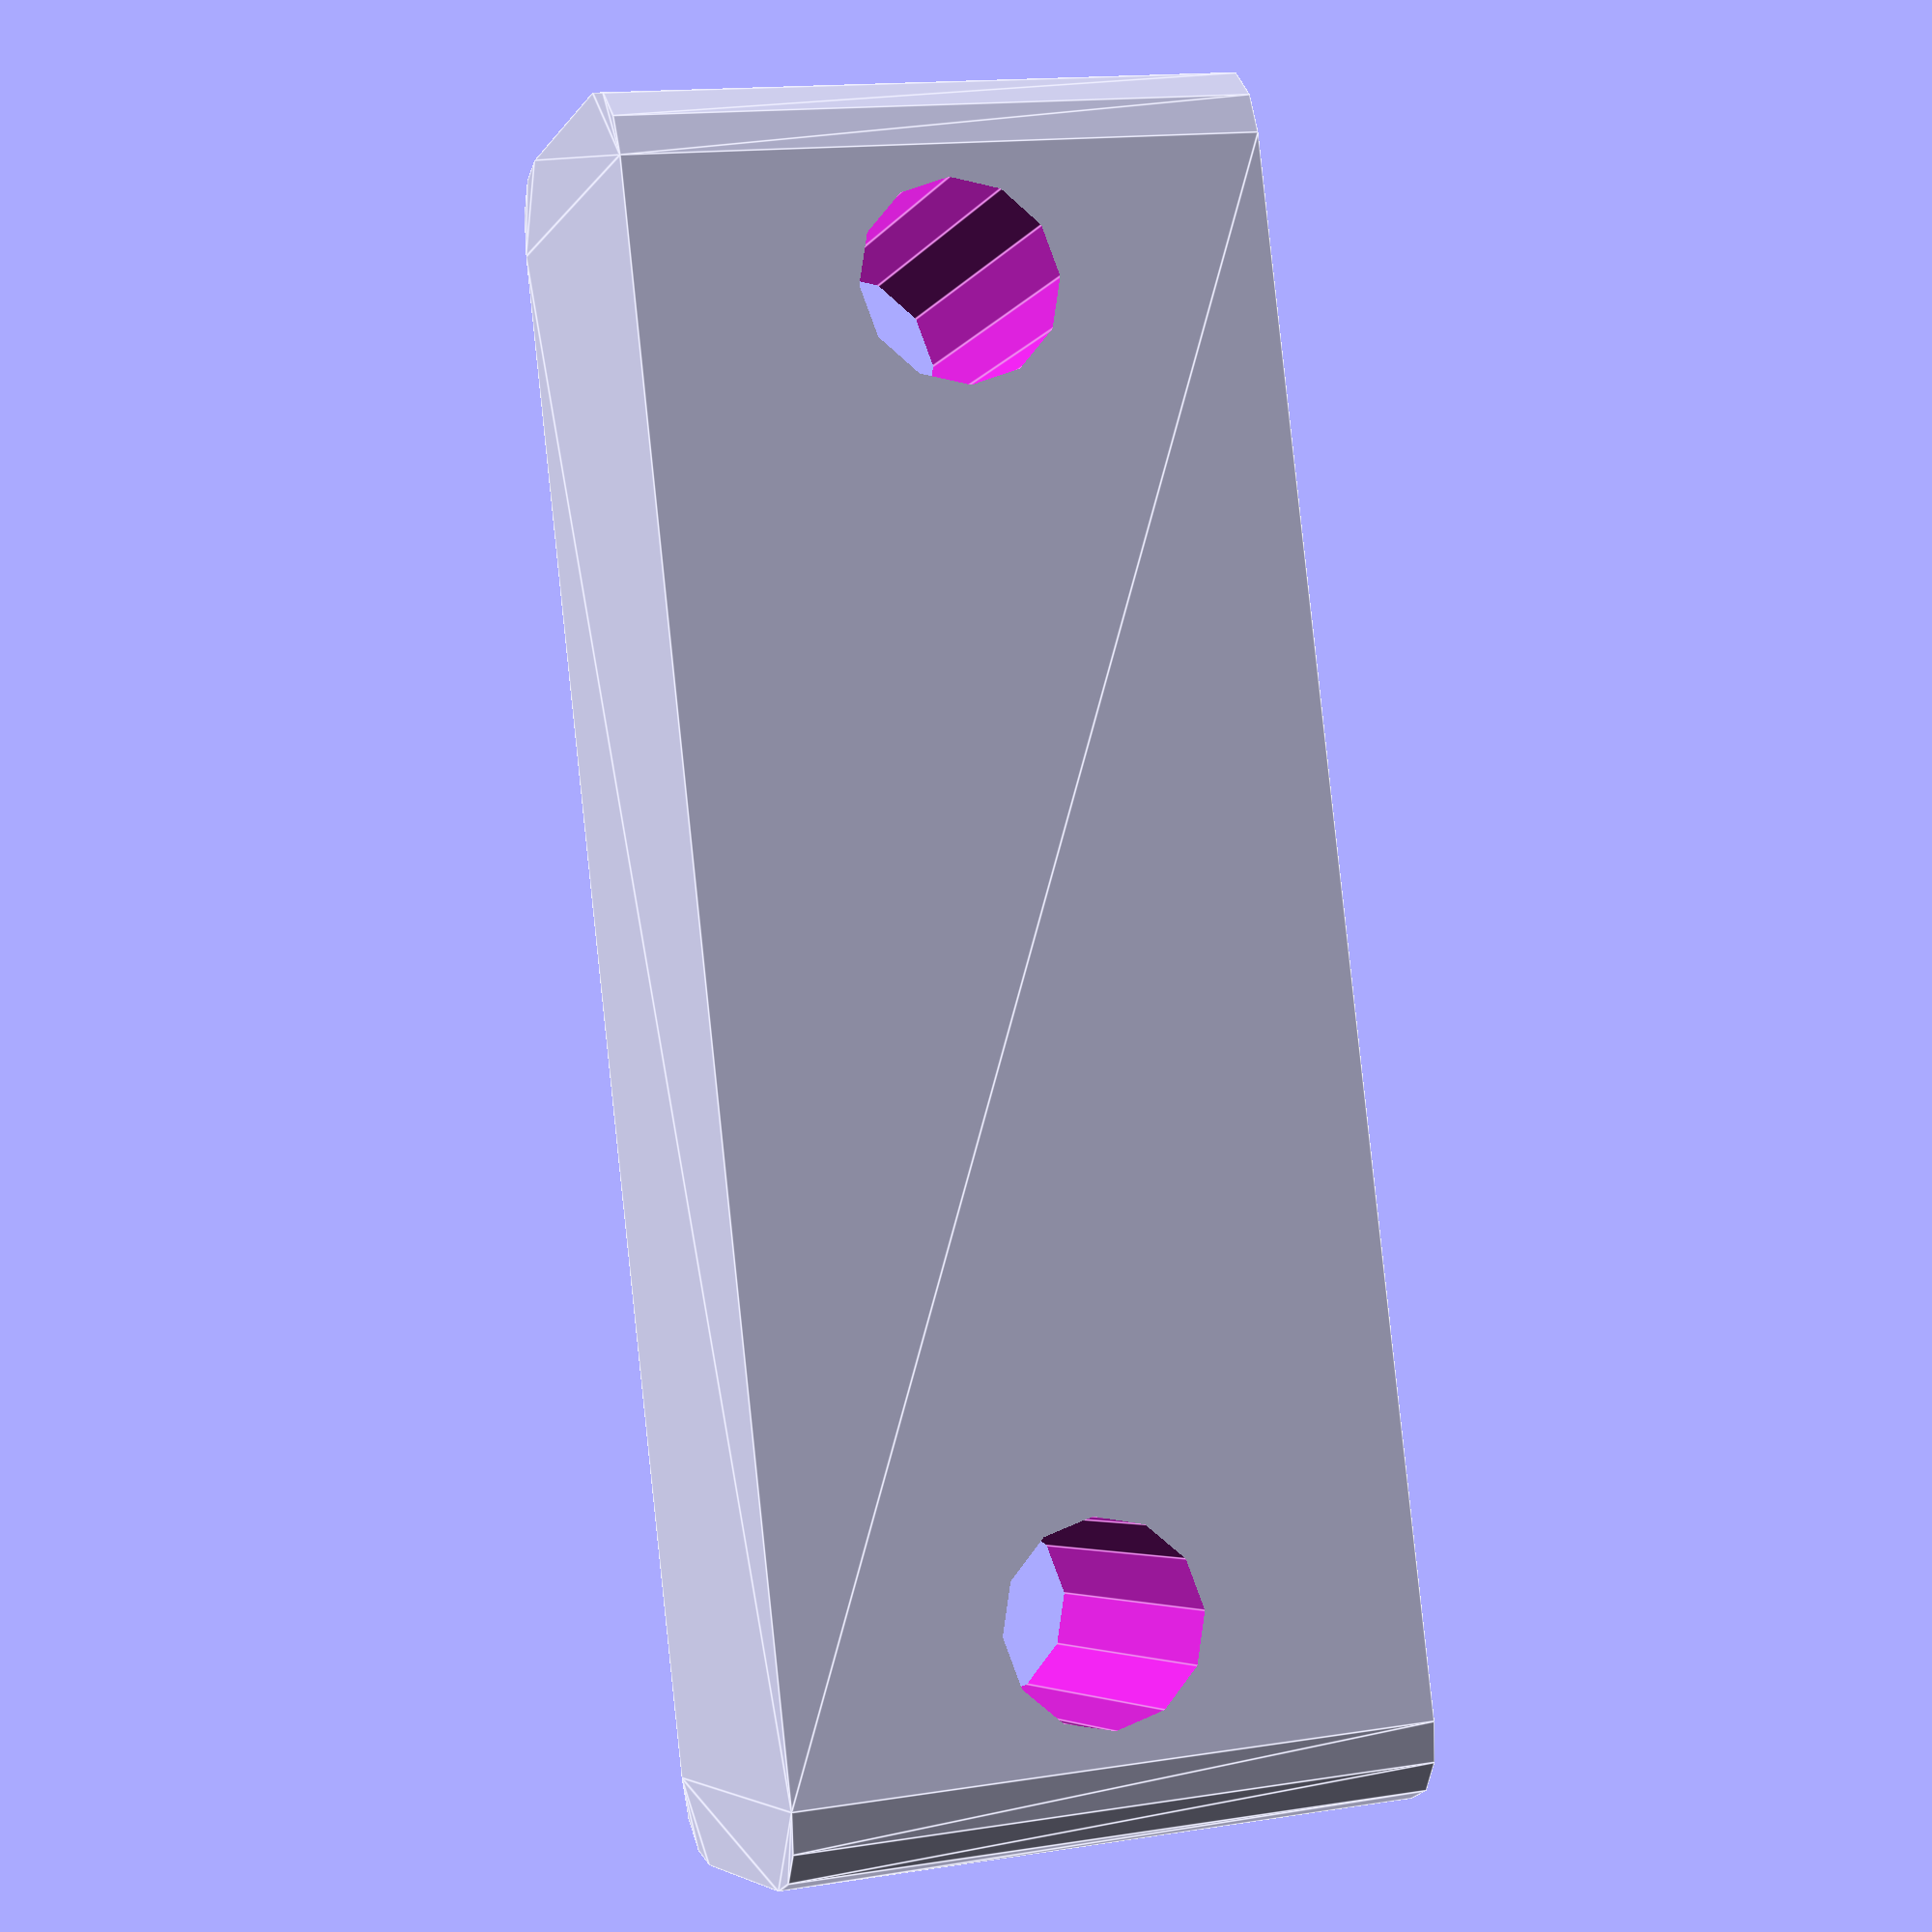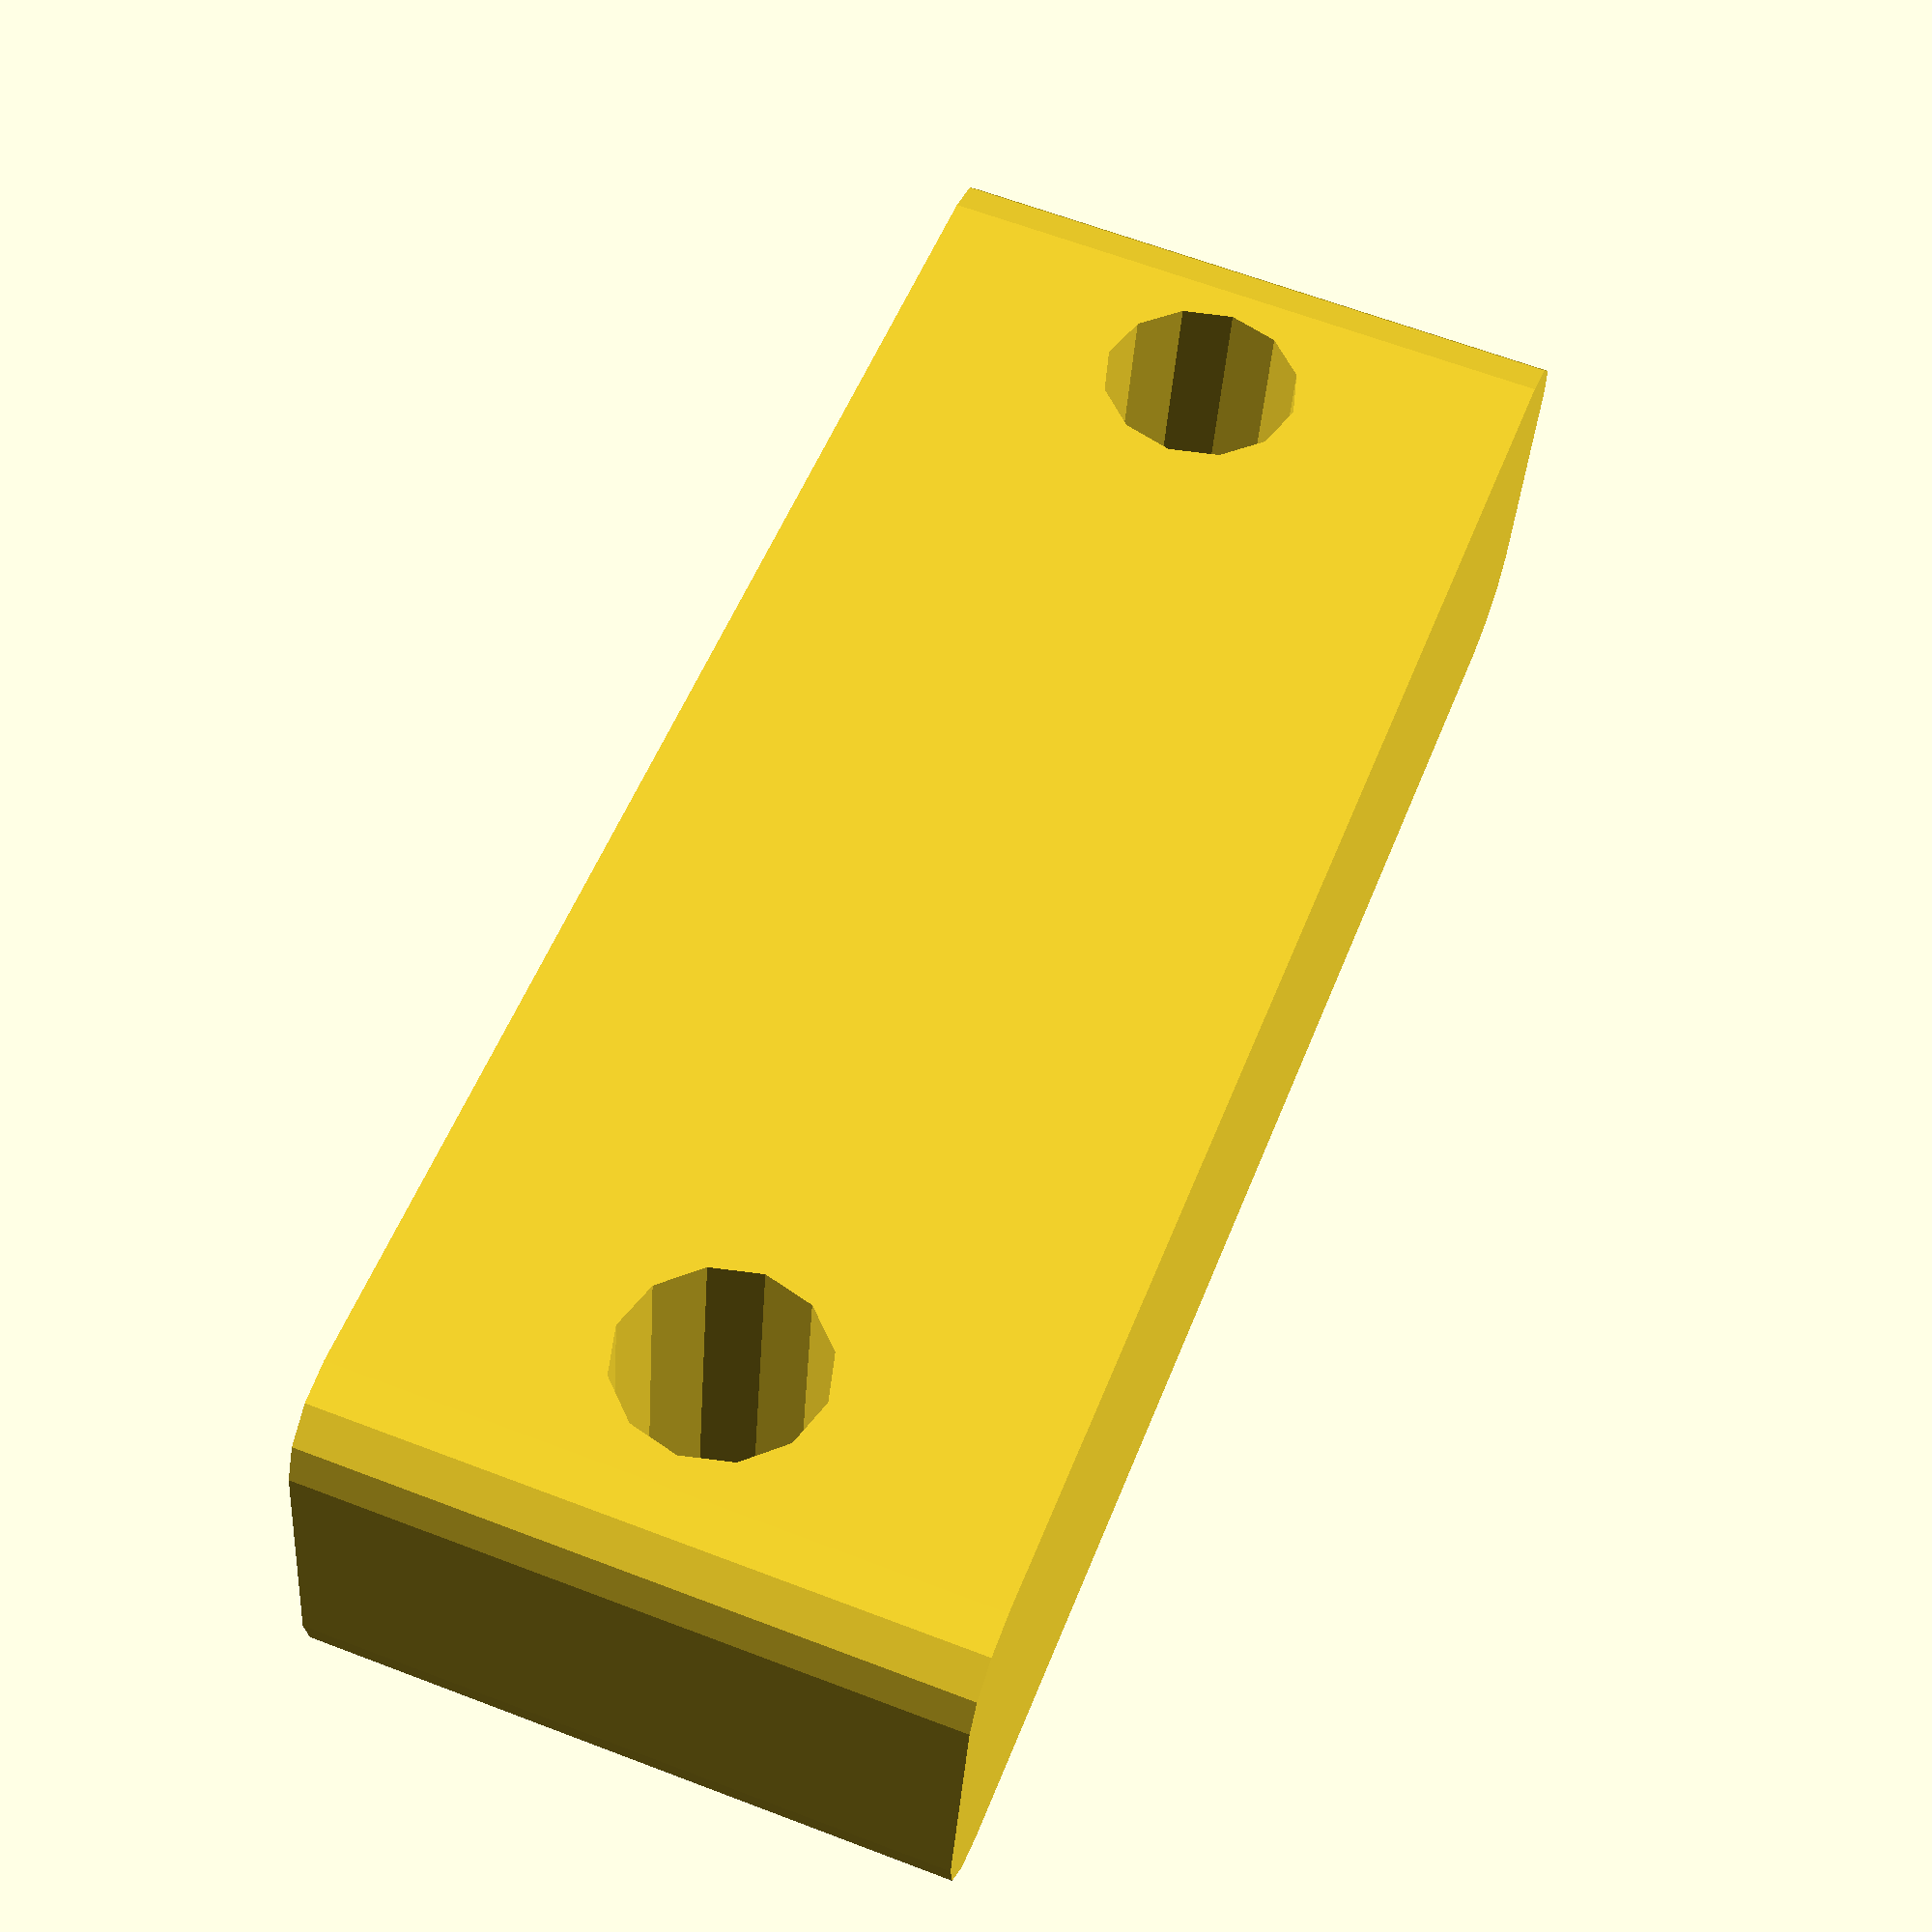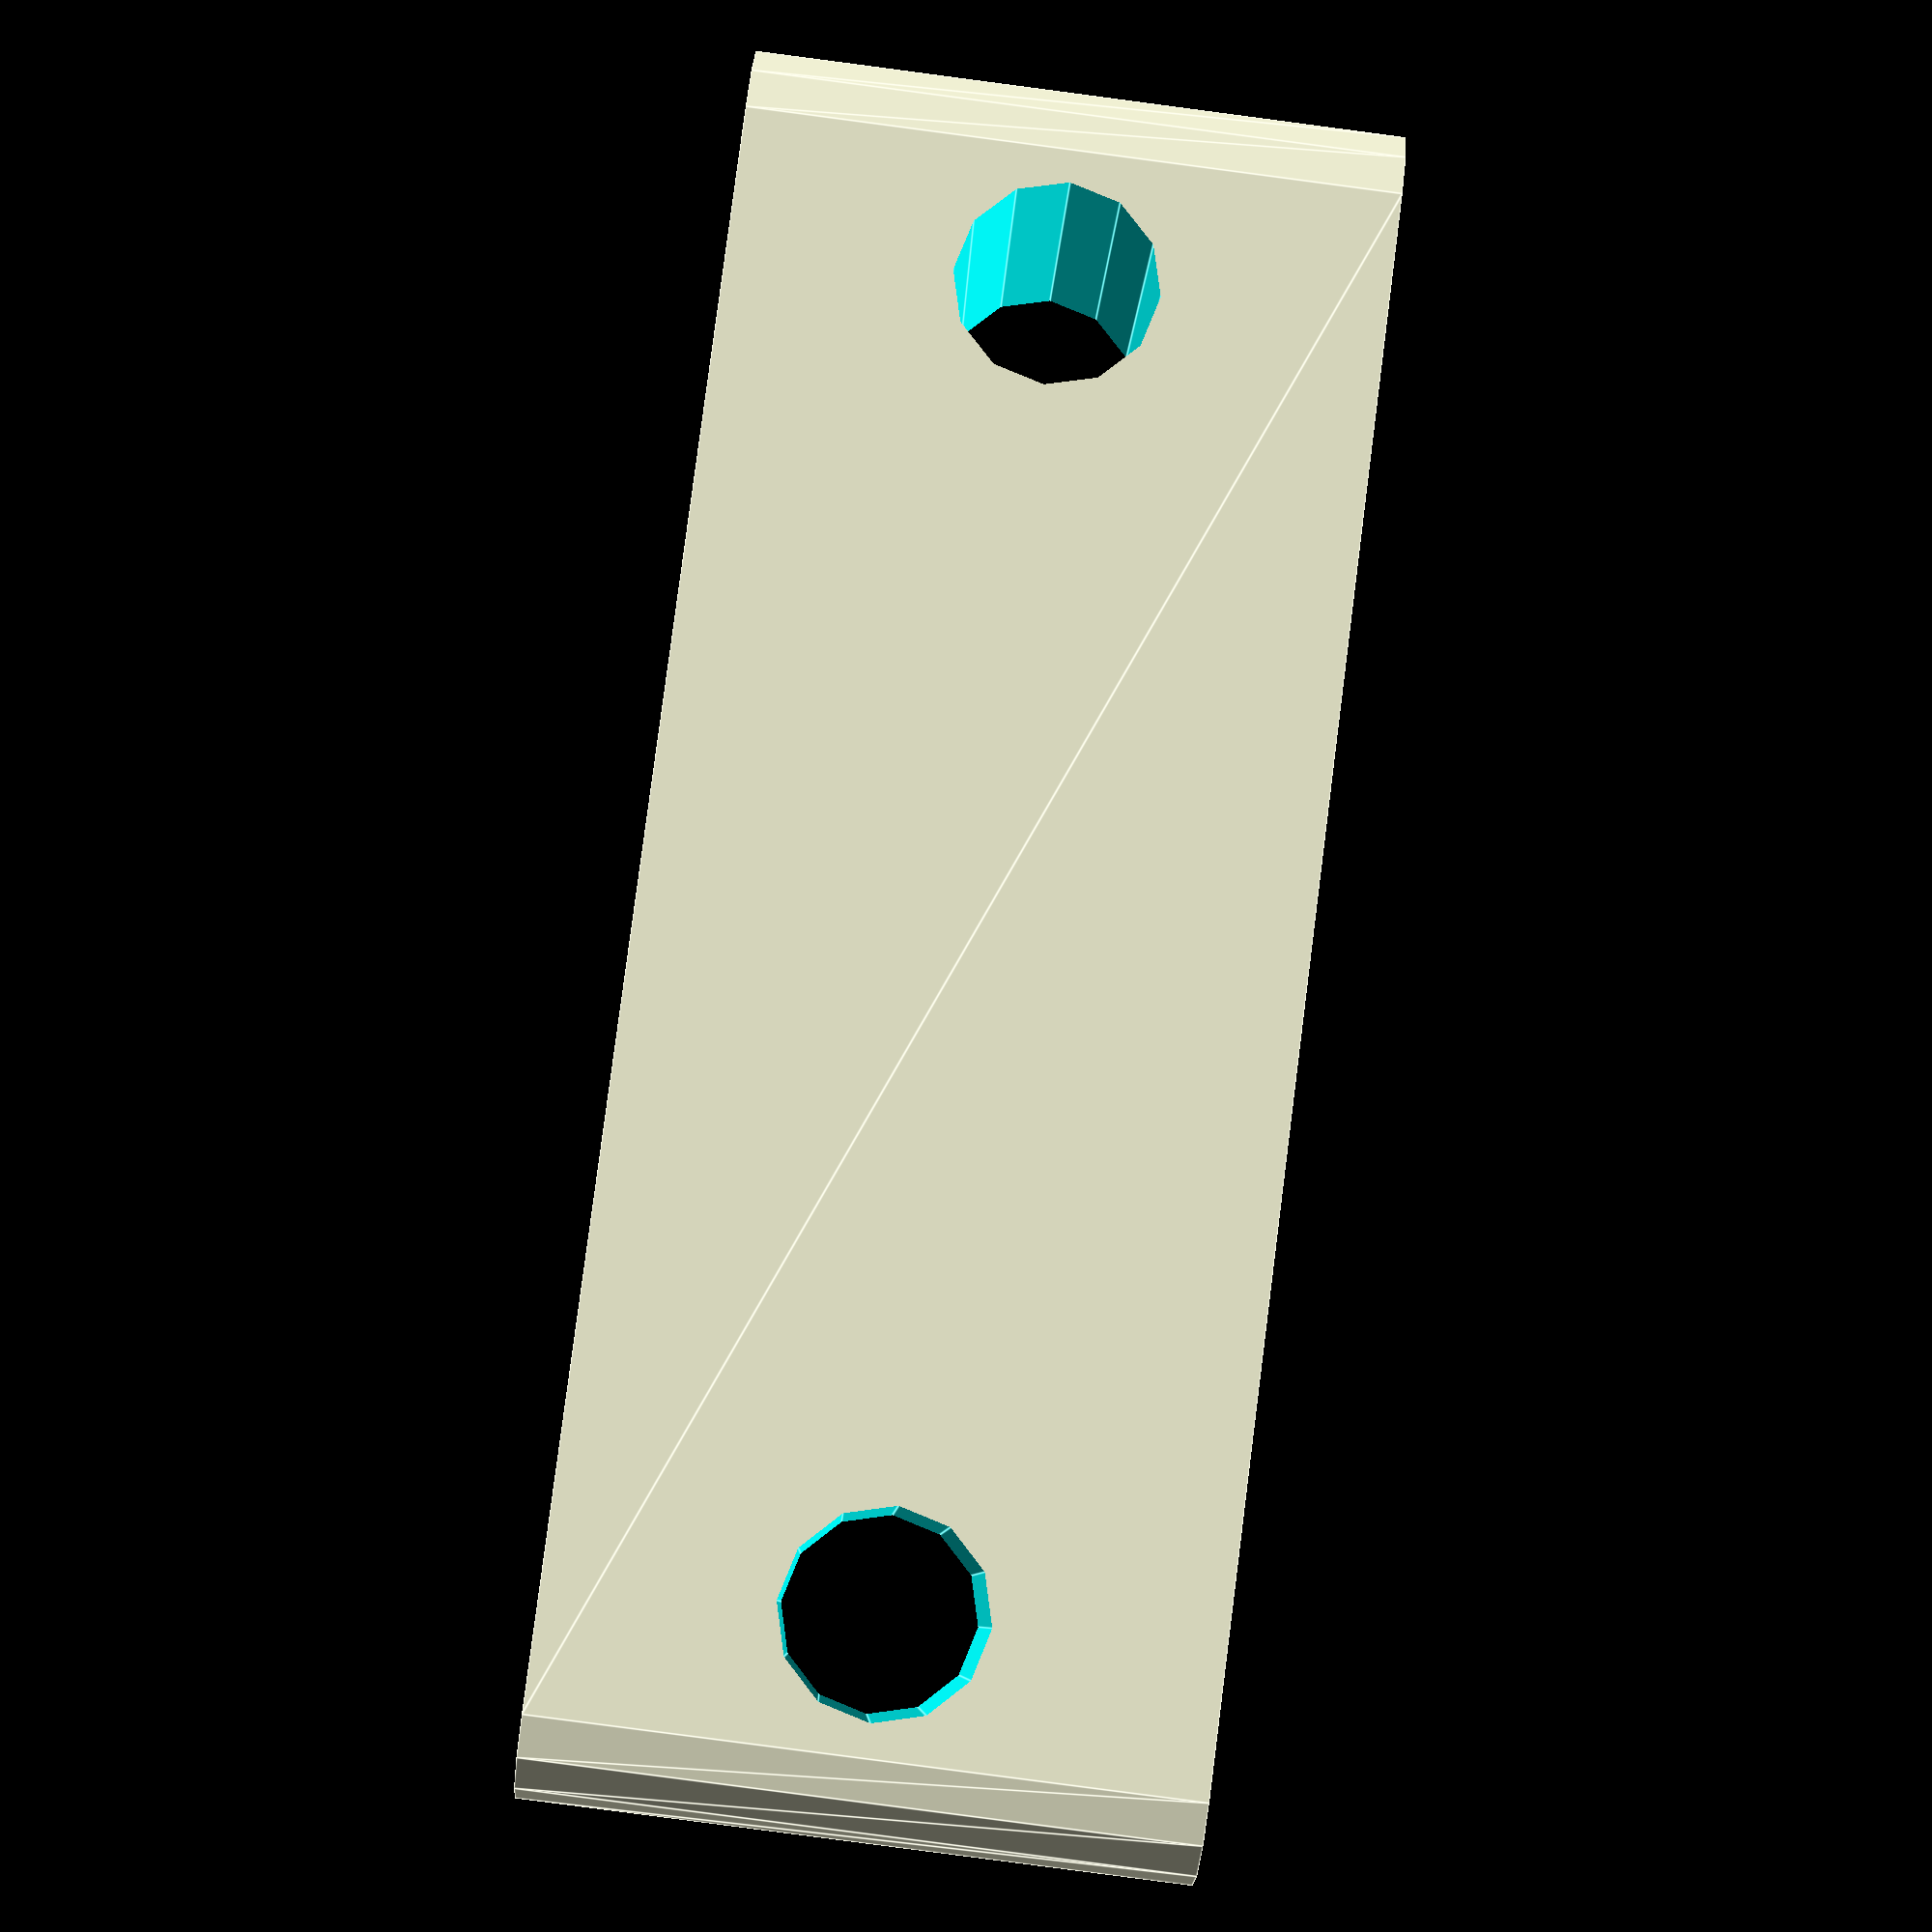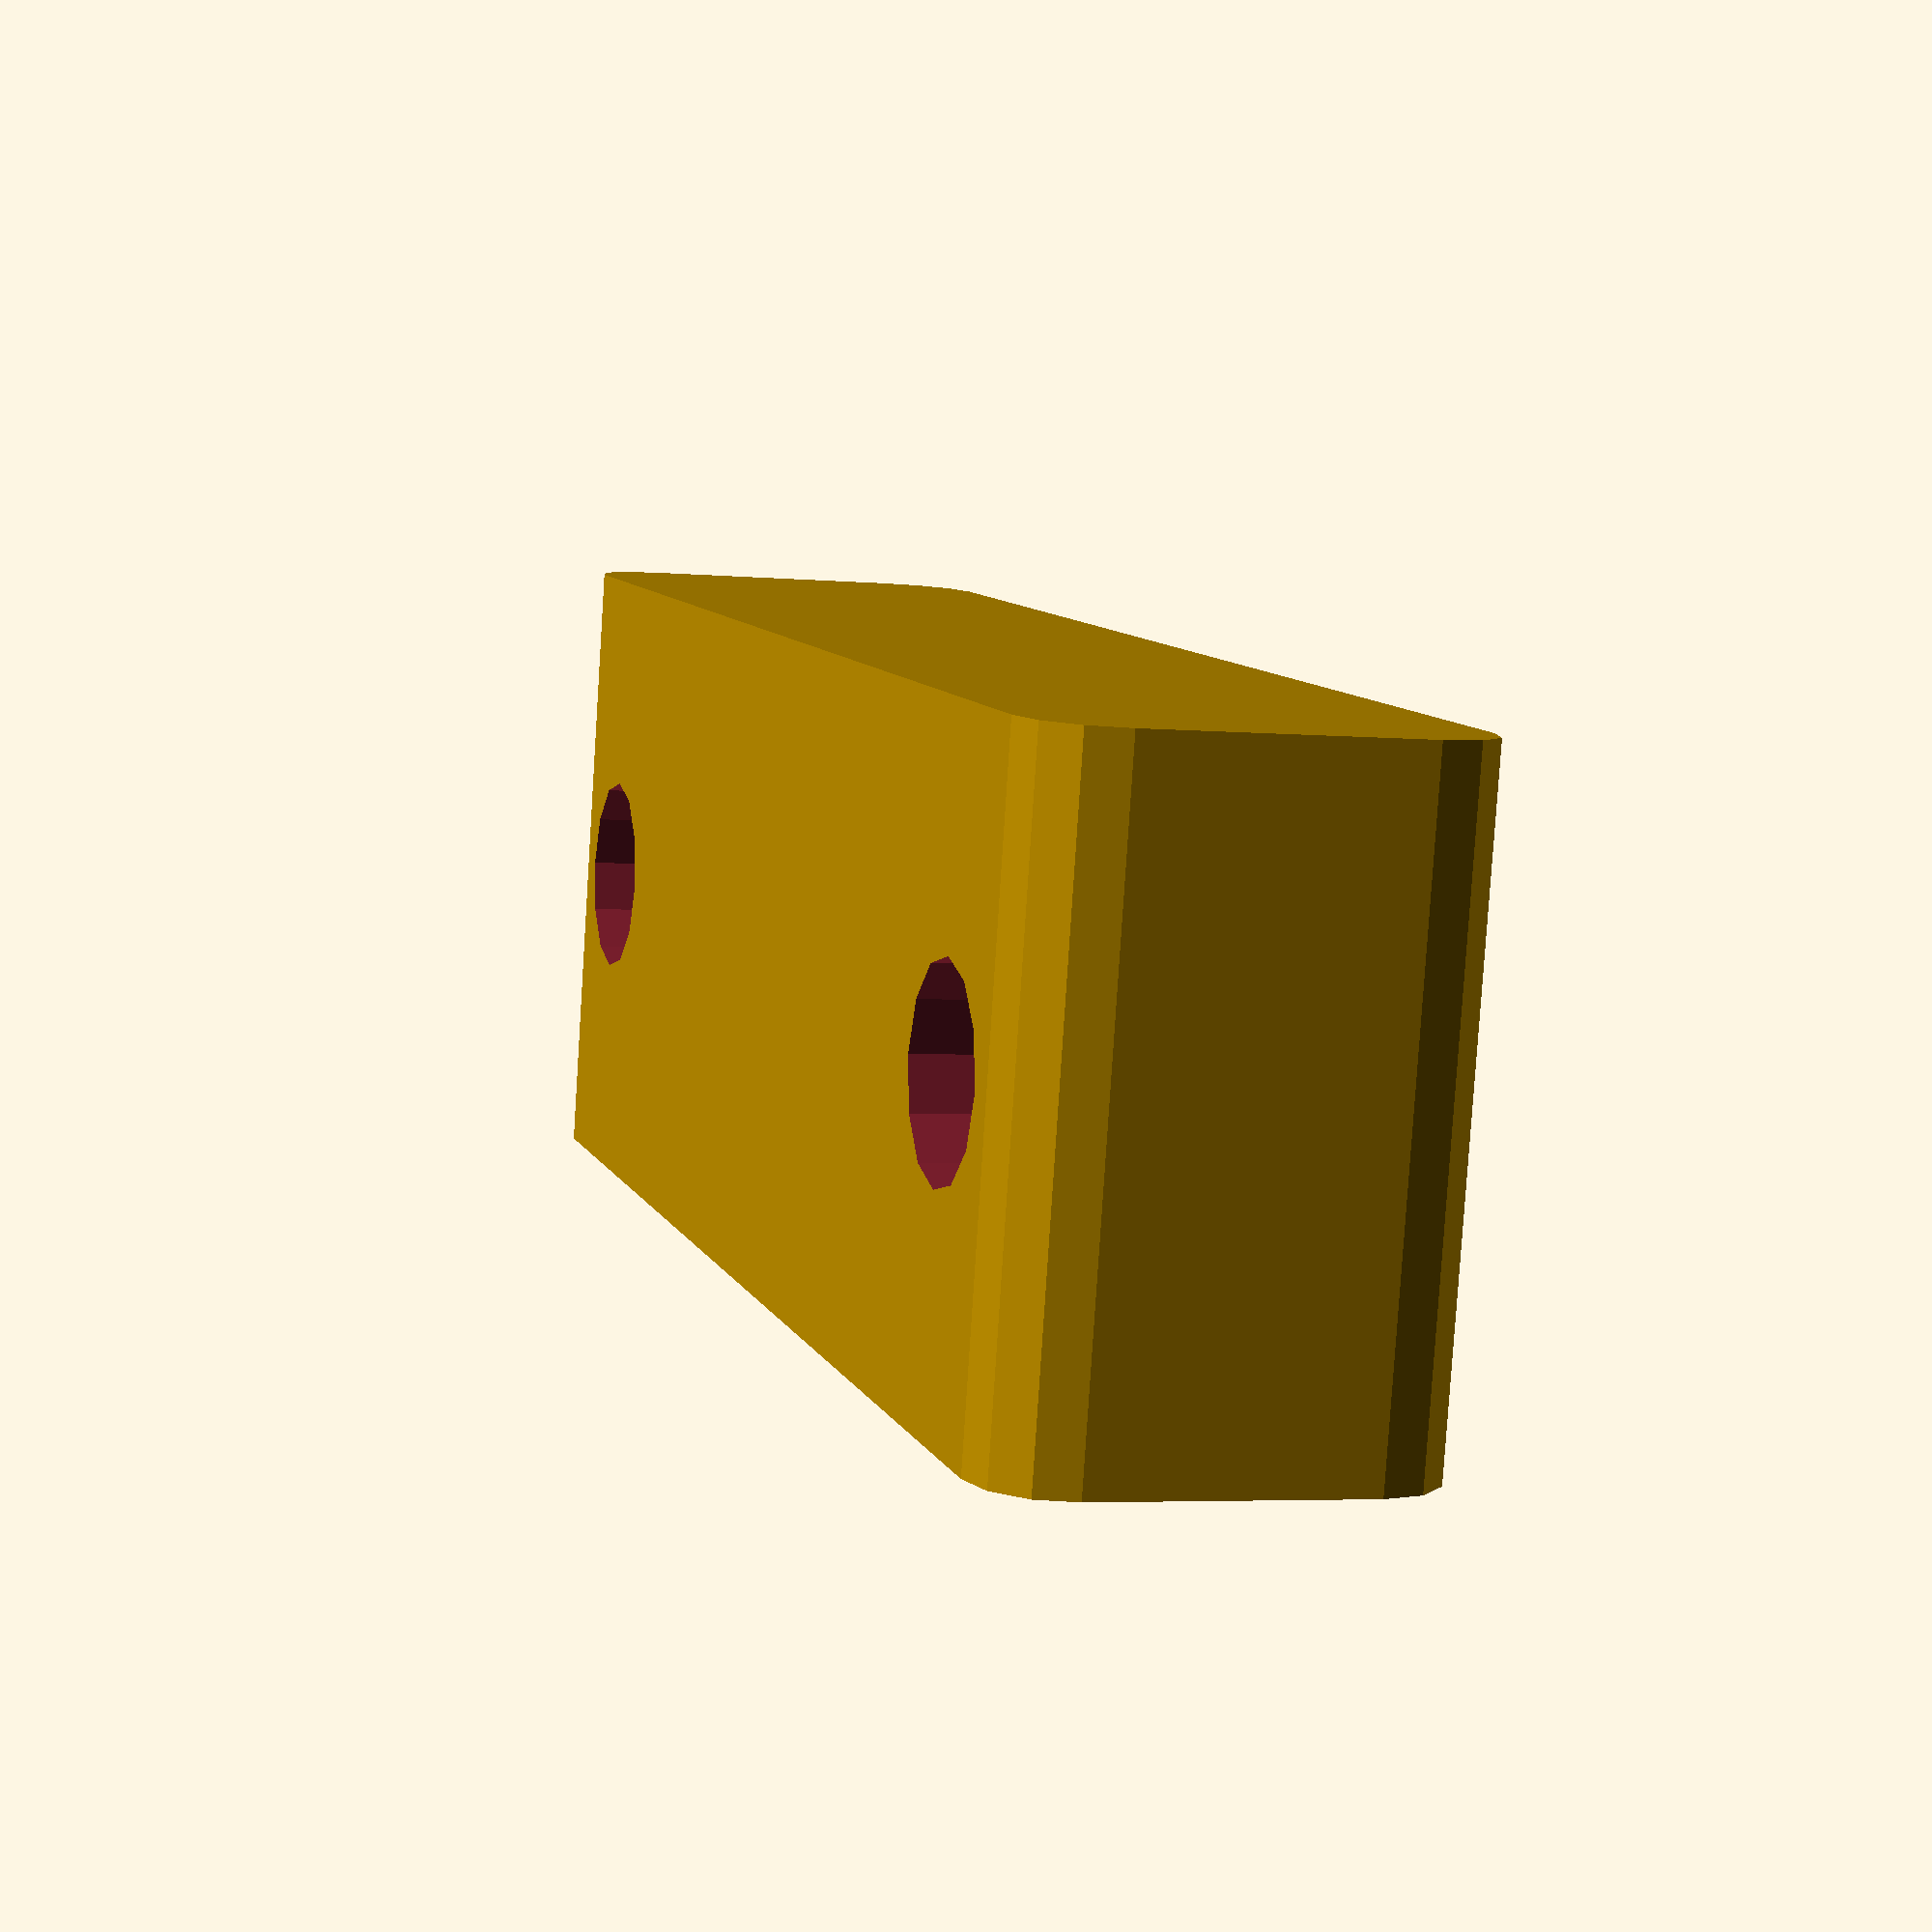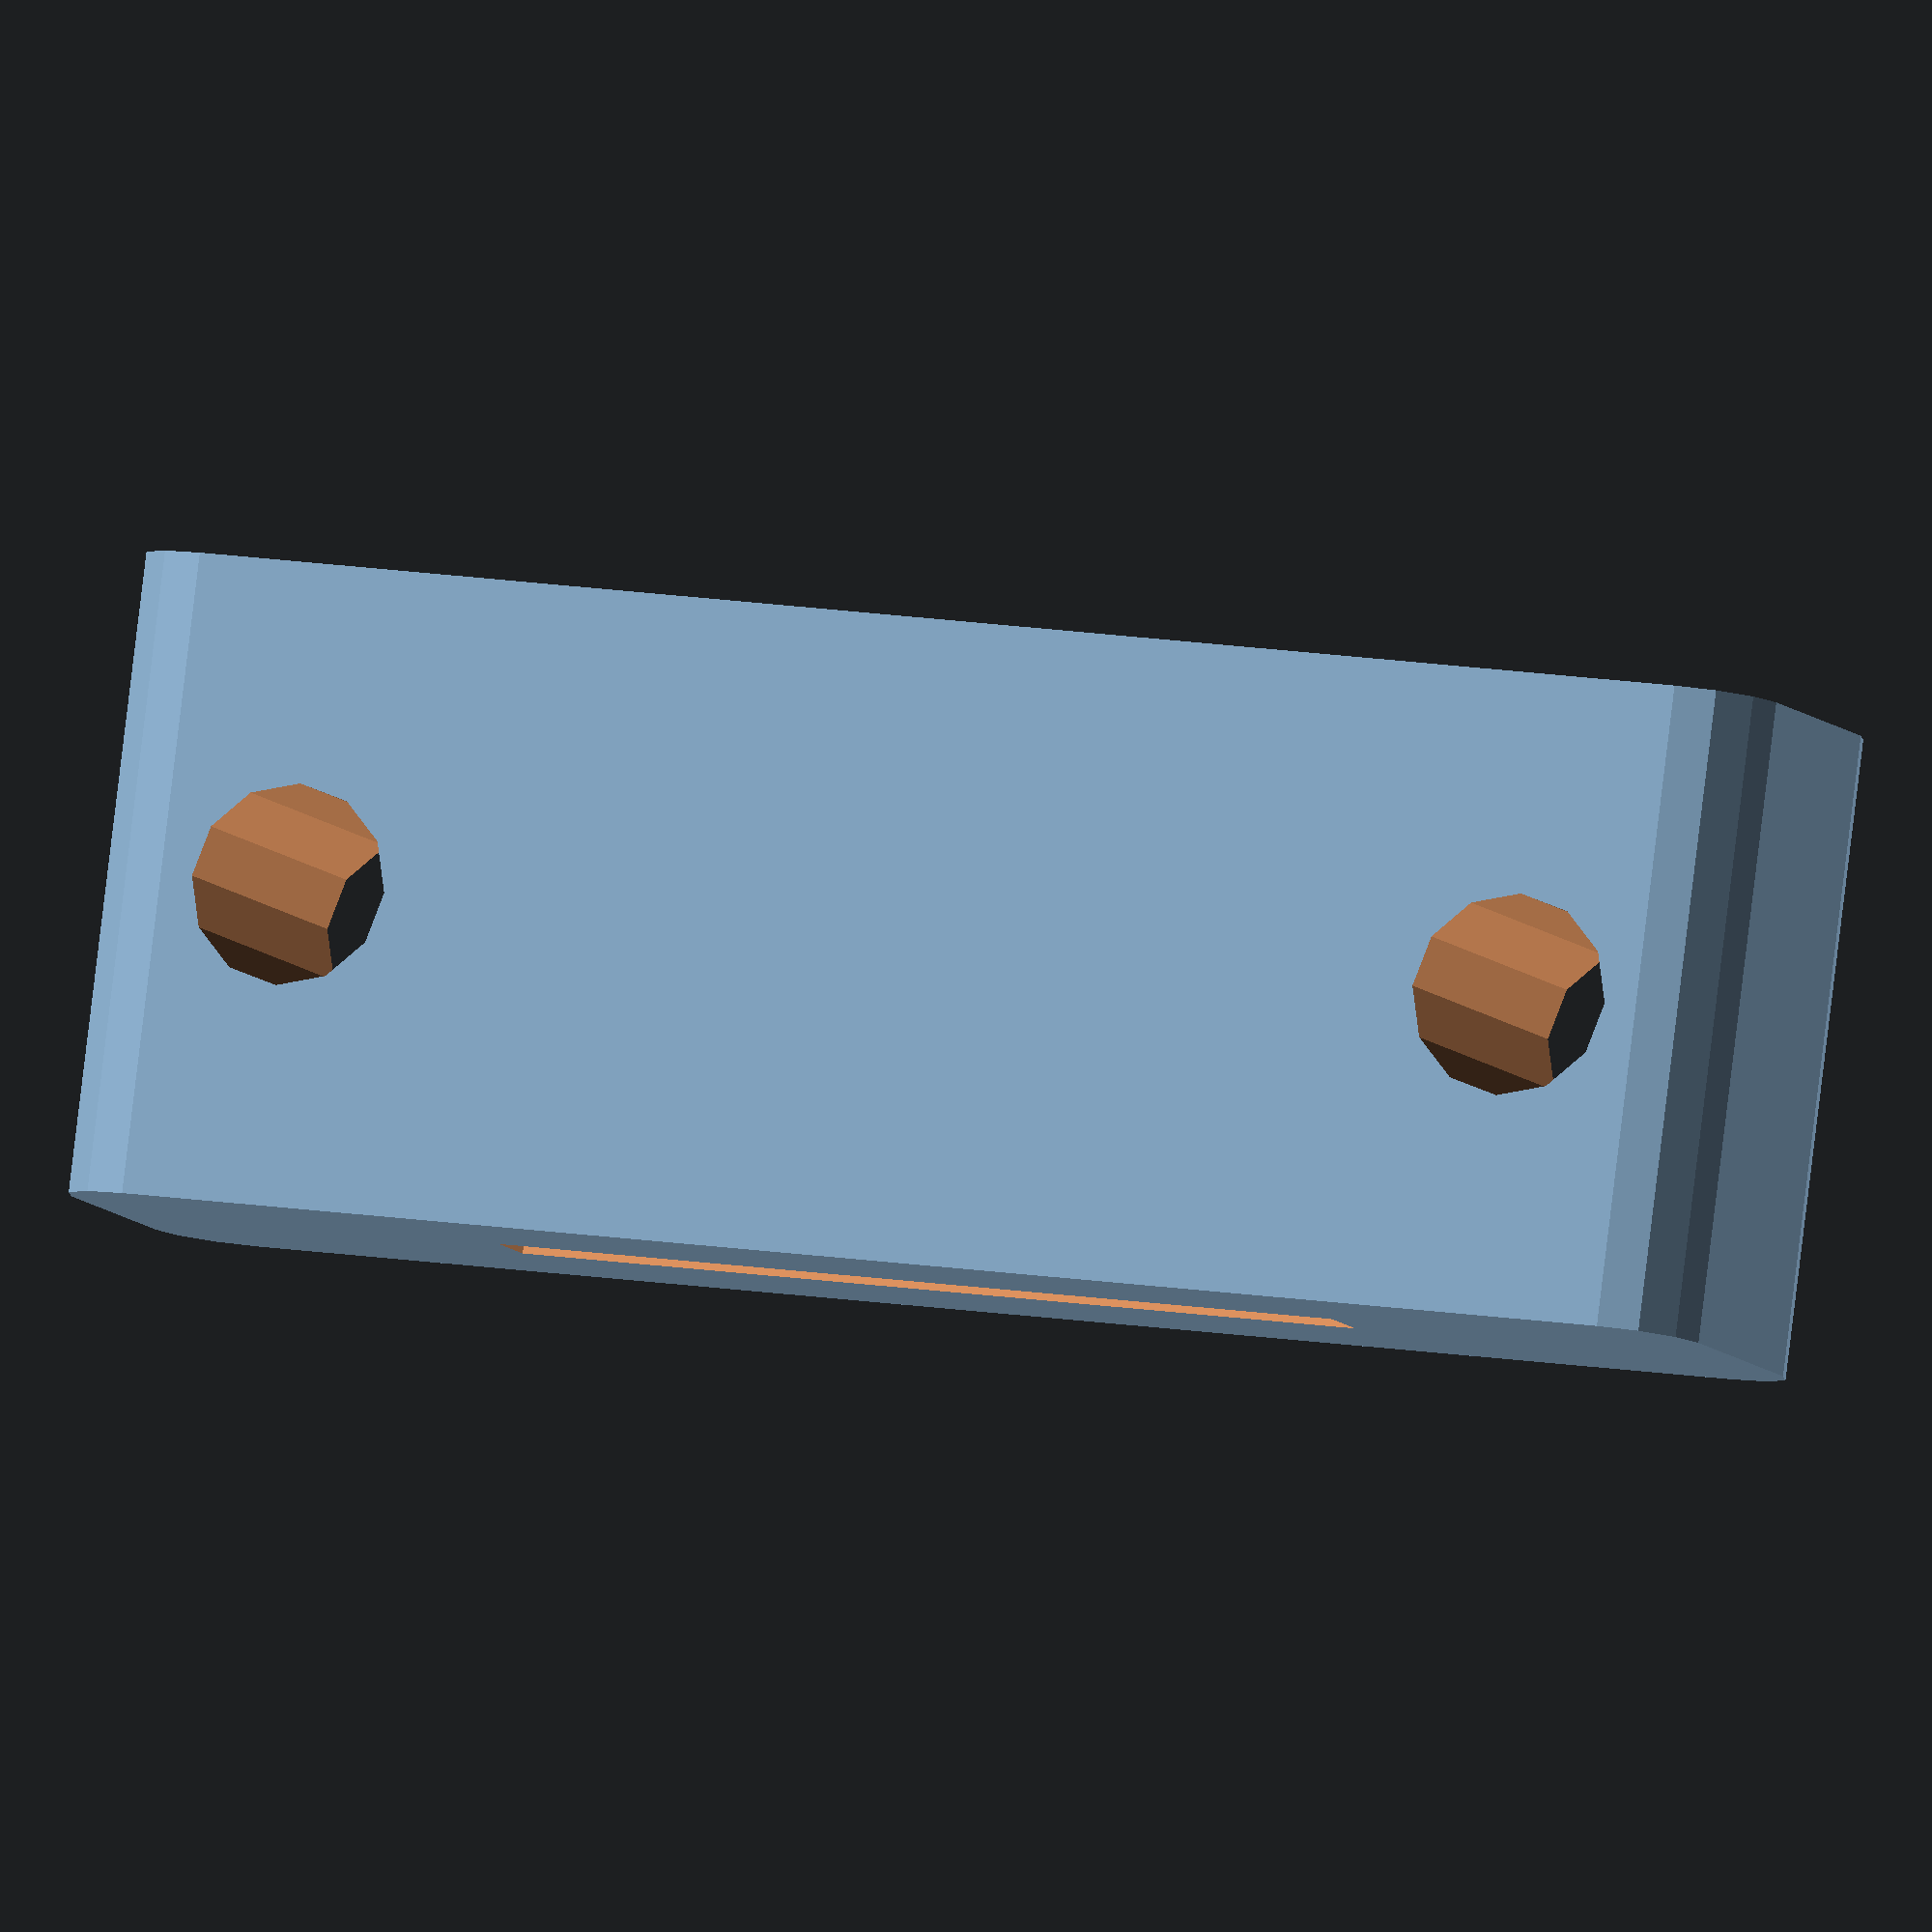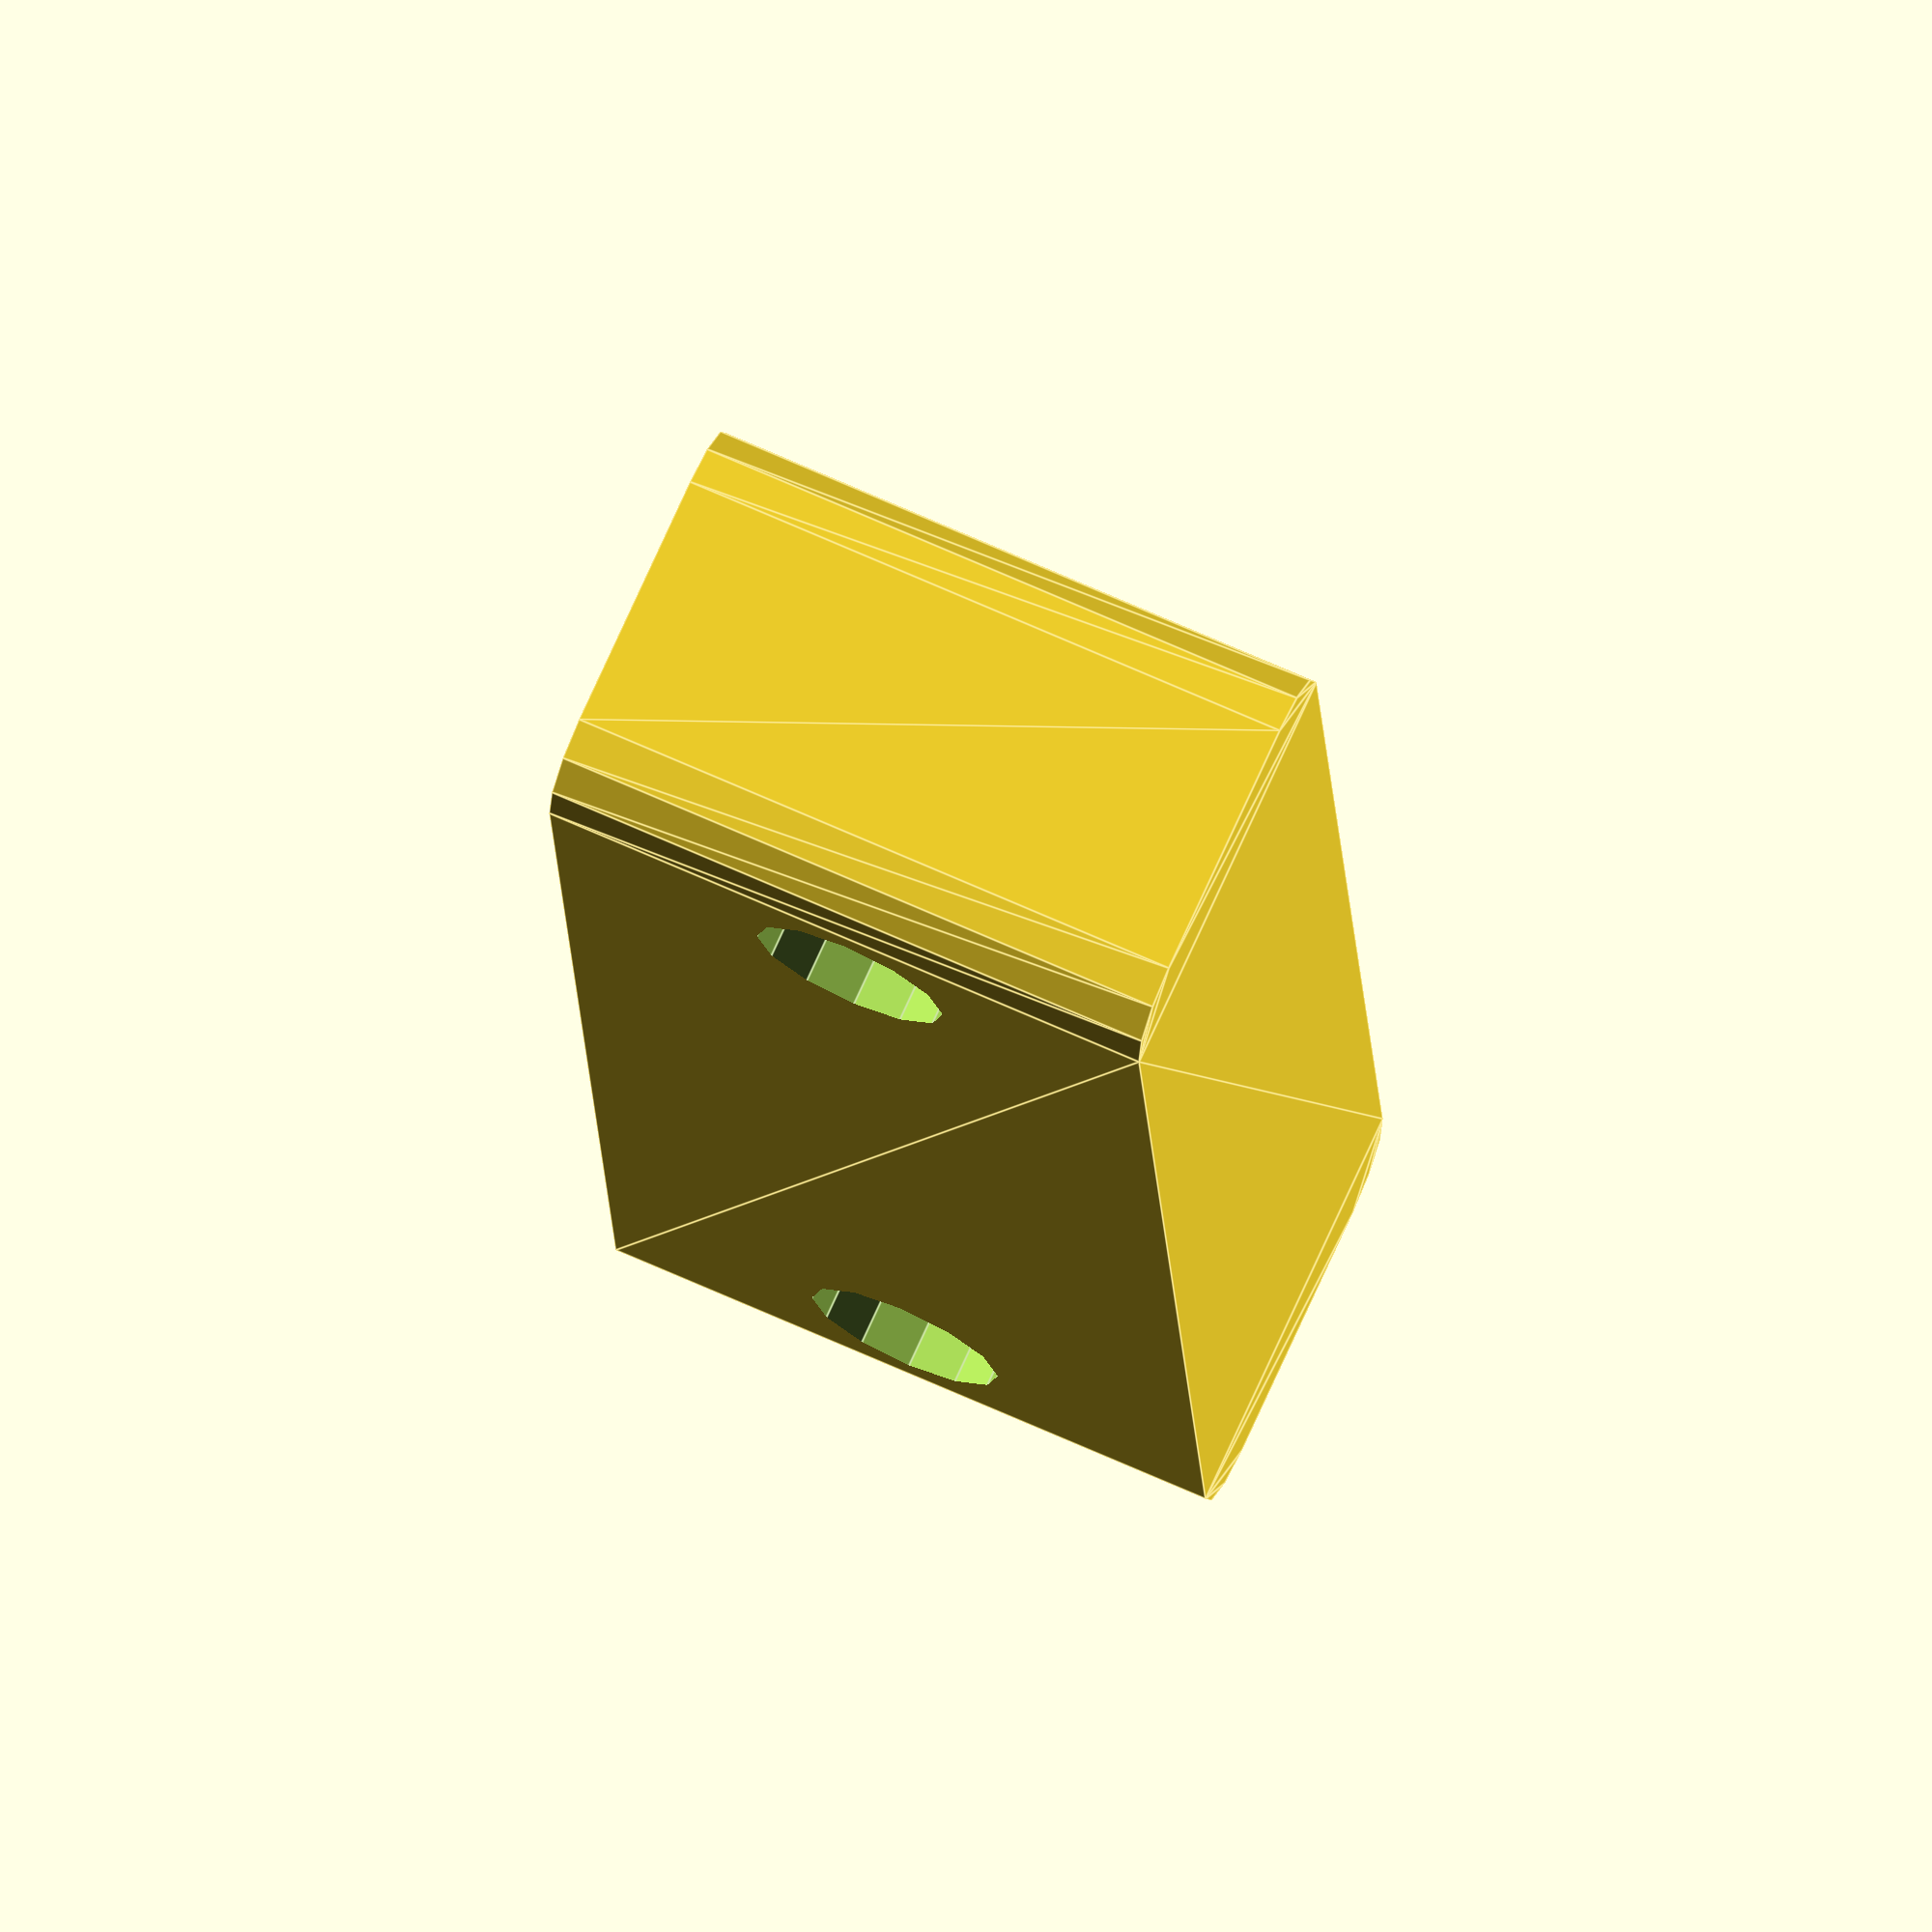
<openscad>
// SDCardHolder-v1.0

$fn = 12;

inch = 25.4;

module rounded_square(size, corner_radius, offset=0) {
	hull() for( ym=[-1,1] ) for( xm=[-1,1] ) {
		translate([
			xm*(size[0]/2-corner_radius),
			ym*(size[1]/2-corner_radius),
		]) circle(r=corner_radius+offset);
	}	
}

module xy_rounded_cube(size, corner_radius, offset=0) {
	linear_extrude(size[2]+offset*2, center=true) rounded_square(size, corner_radius, offset=offset);
}


module sd_card_cav() {
	cube([26, 2.25, 48], center=true);
}

difference() {
	translate([0,0,3/8*inch]) xy_rounded_cube([2*inch, 1/2*inch, 3/4*inch], 3/32*inch);
	translate([0,0,3/4*inch + 8]) sd_card_cav();
	for( xi=[-0.75, 0.75] ) {
		translate([xi*inch, 0, 3/8*inch]) rotate([90,0,0]) cylinder(d=6, h=50, center=true);
	}
}

</openscad>
<views>
elev=344.2 azim=289.9 roll=251.9 proj=p view=edges
elev=116.7 azim=349.9 roll=68.8 proj=p view=wireframe
elev=85.2 azim=12.5 roll=262.5 proj=p view=edges
elev=82.1 azim=286.6 roll=176.3 proj=p view=wireframe
elev=275.2 azim=341.6 roll=6.9 proj=o view=wireframe
elev=291.6 azim=95.9 roll=114.4 proj=o view=edges
</views>
